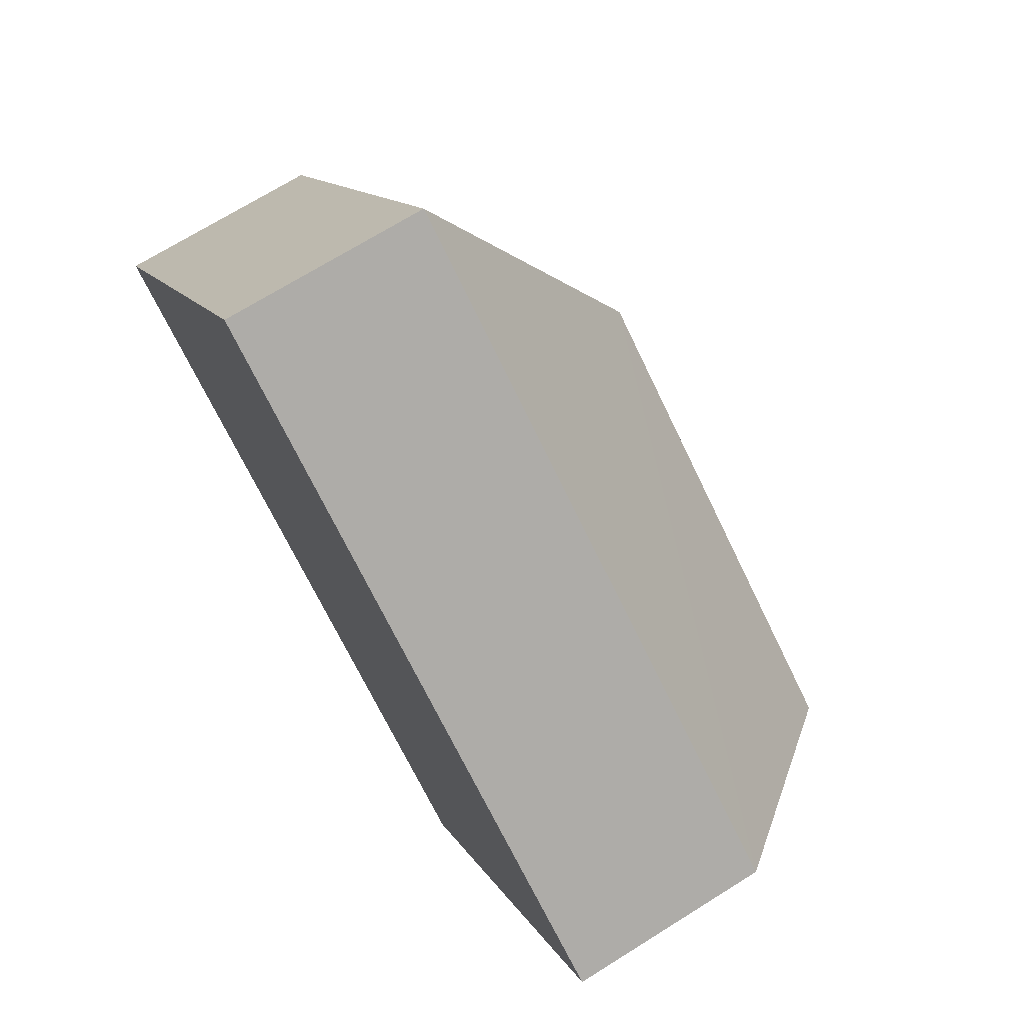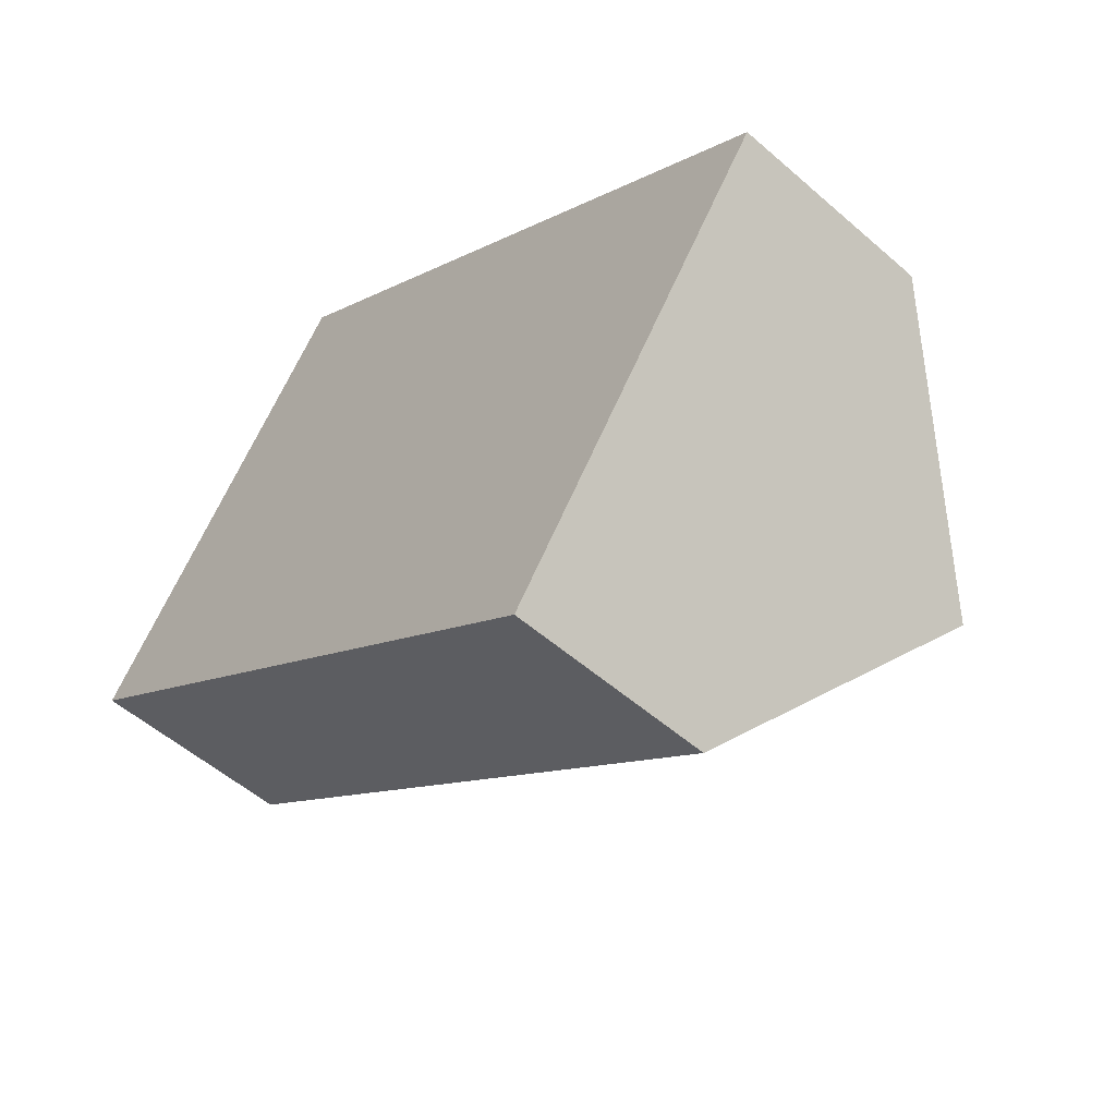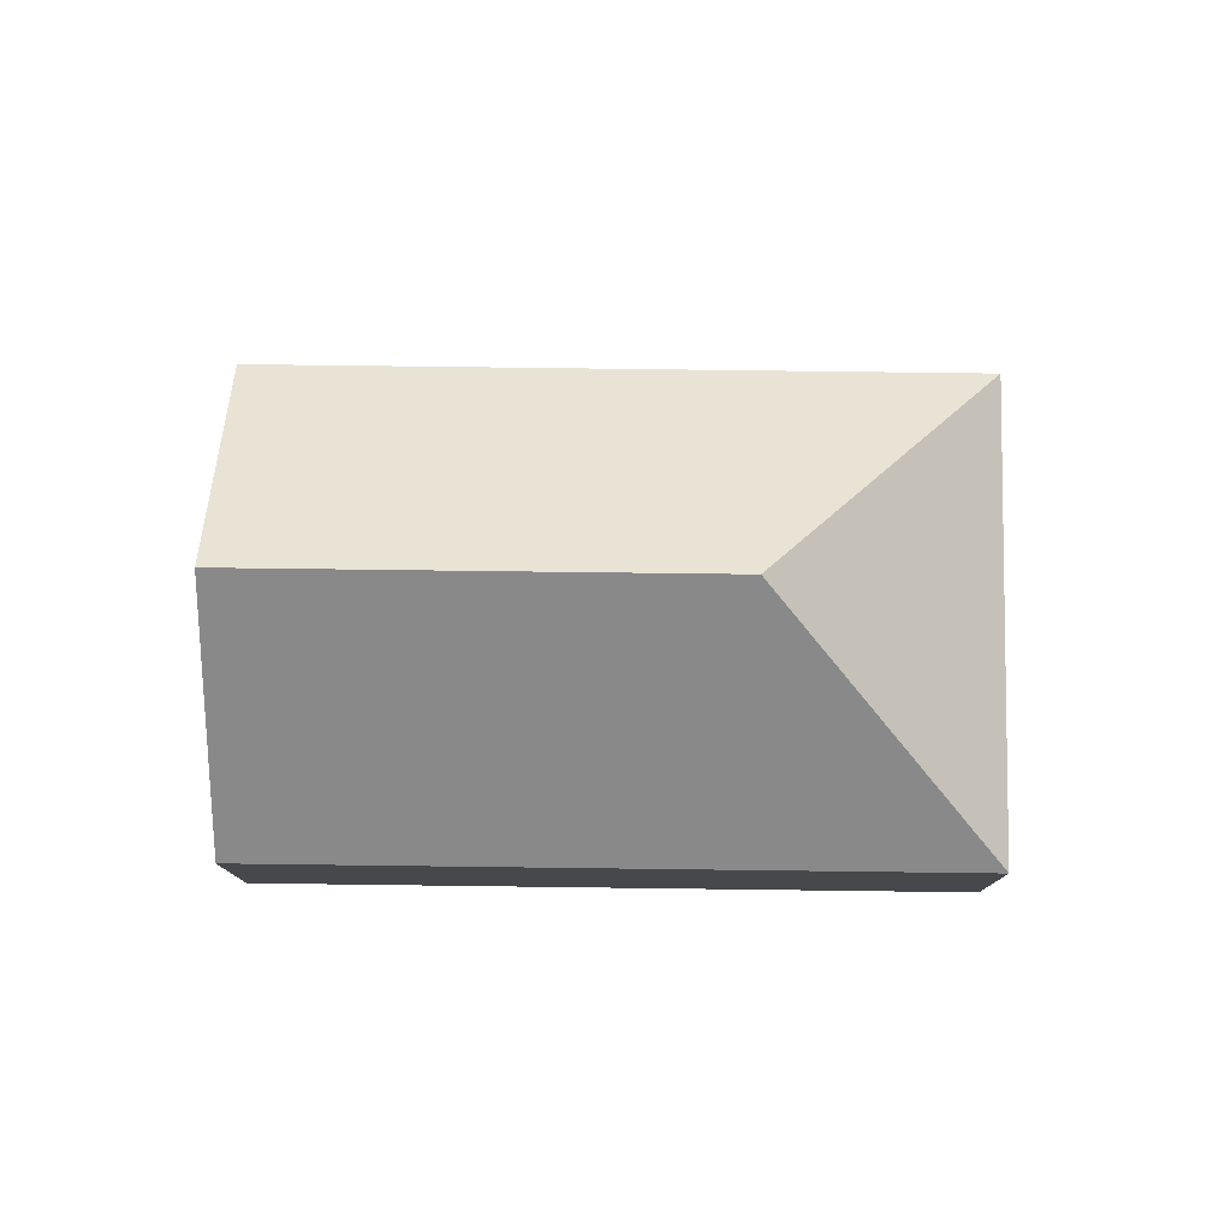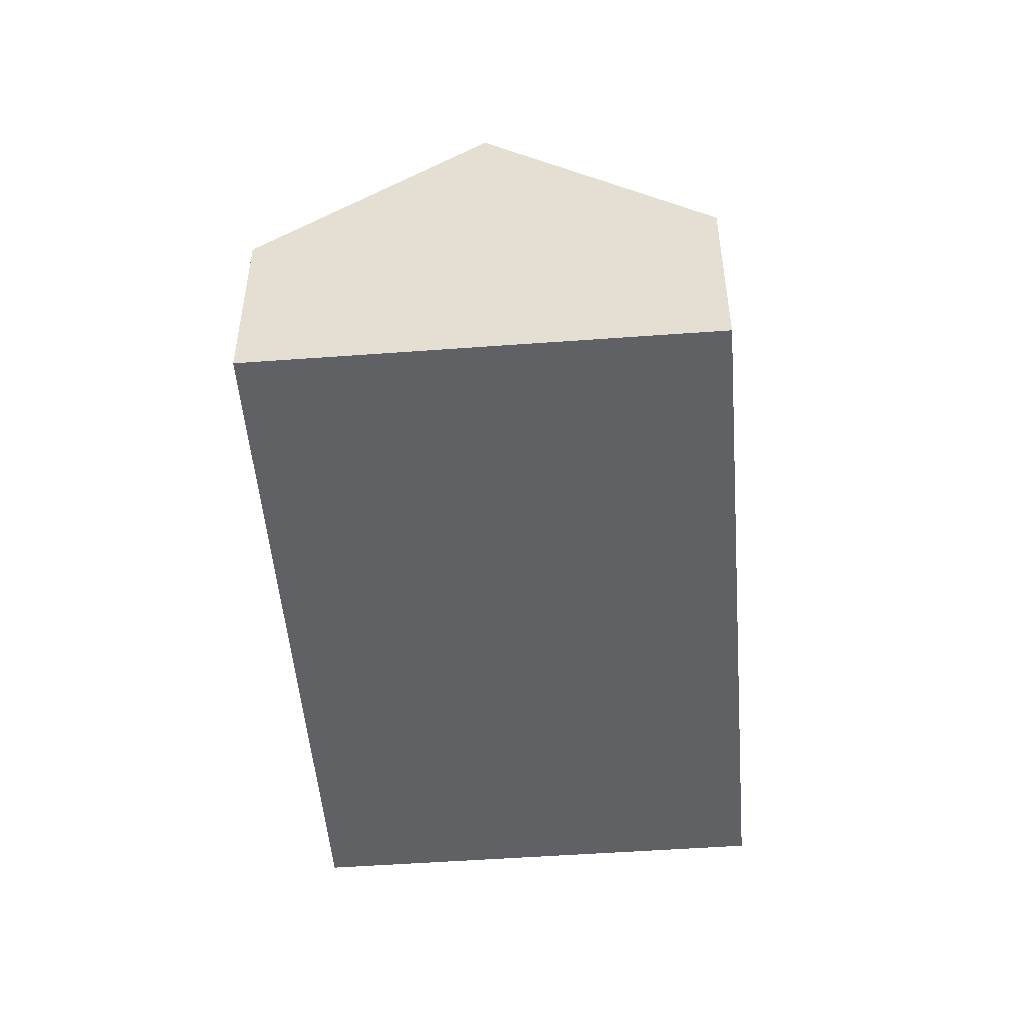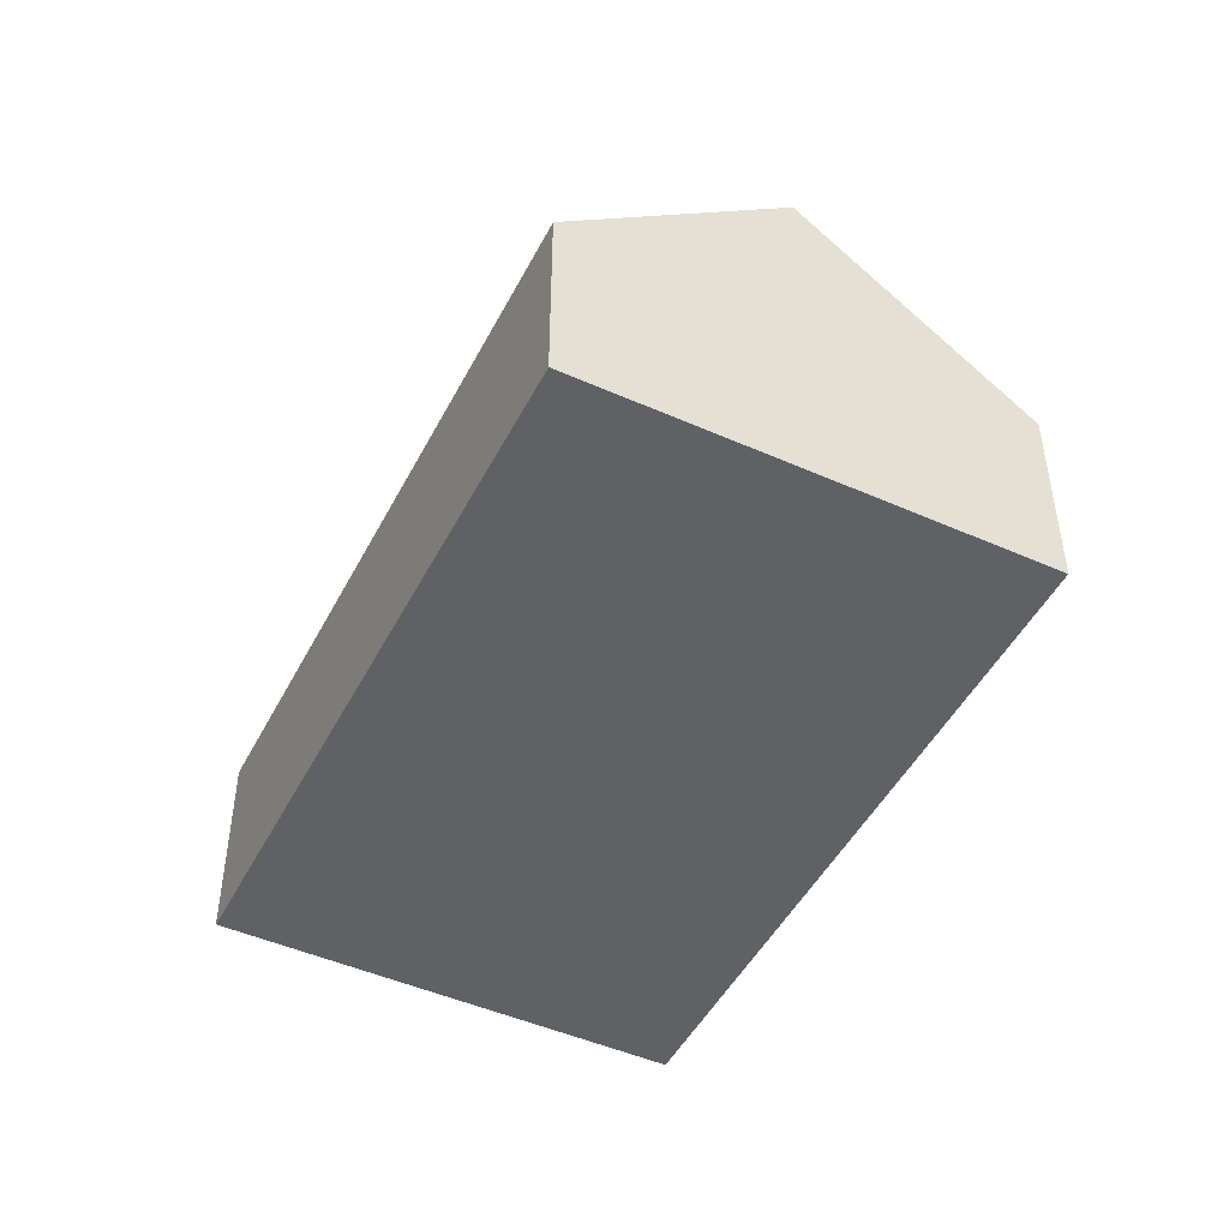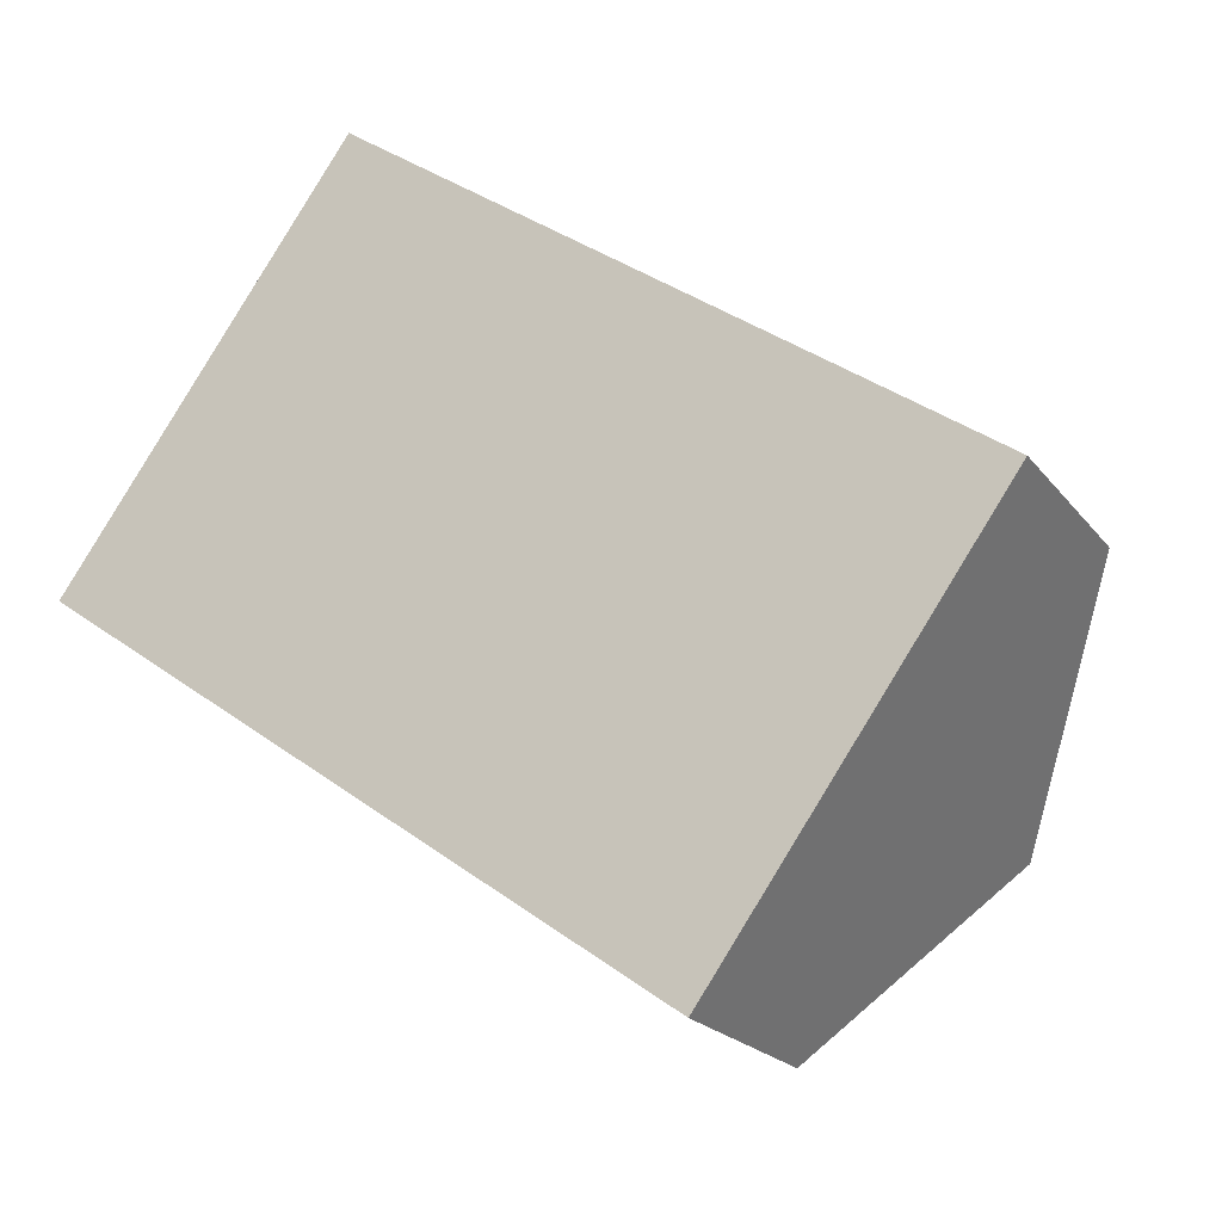
<metadata>
{"format":"obj","ext":"obj","renderer":"f3d","projection":"perspective","resolution":1024,"background":"white","views":[{"elev":70.6,"azim":58.0,"up":"+Z"},{"elev":-53.5,"azim":47.0,"up":"+Z"},{"elev":78.9,"azim":-143.8,"up":"+Y"},{"elev":-50.4,"azim":130.1,"up":"+Y"},{"elev":-47.8,"azim":99.0,"up":"+Y"},{"elev":-20.7,"azim":26.5,"up":"+Z"}]}
</metadata>
<code>
v  4.029 1.361 -2.871
v  2.257 2.615 0.379
v  4.968 2.615 -1.554
v  0 1.361 8.334e-17
v  5.907 1.361 -0.236
v  1.878 1.361 2.635
v  4.029 1.758e-16 -2.871
v  0 0 0
v  1.878 -1.613e-16 2.635
v  5.907 1.445e-17 -0.236
v  4.968 9.516e-17 -1.554
g defaultobject
f 1 2 3
f 2 1 4
f 2 5 3
f 5 2 6
f 2 4 6
f 7 4 1
f 4 7 8
f 8 6 4
f 6 8 9
f 9 5 6
f 5 9 10
f 5 1 3
f 1 5 7
f 7 5 11
f 11 5 10
f 7 9 8
f 9 7 11
f 9 11 10

</code>
